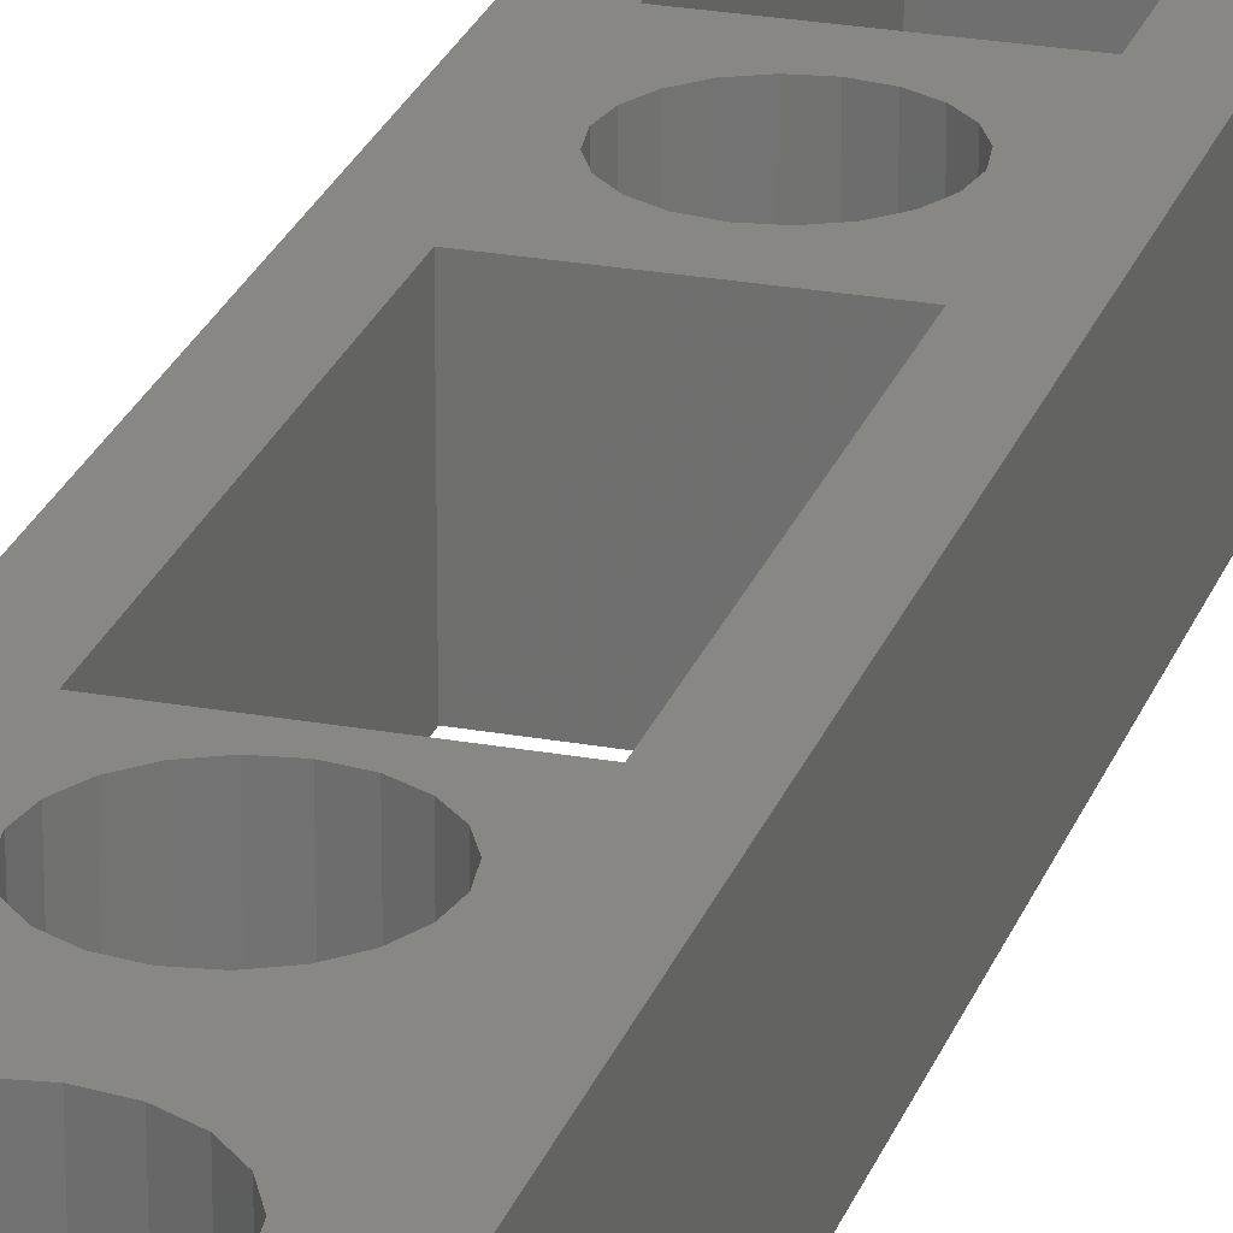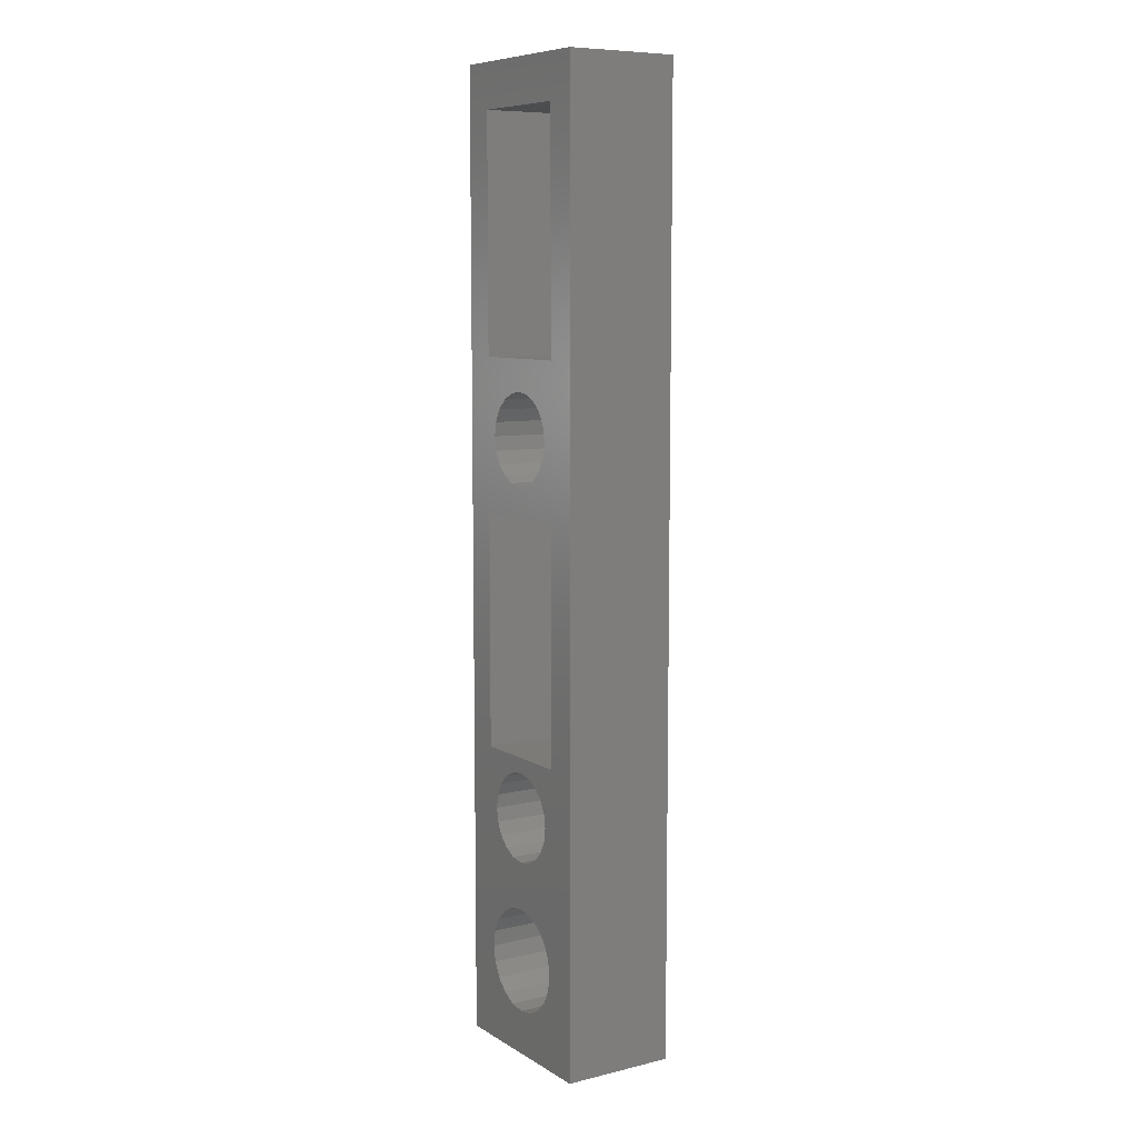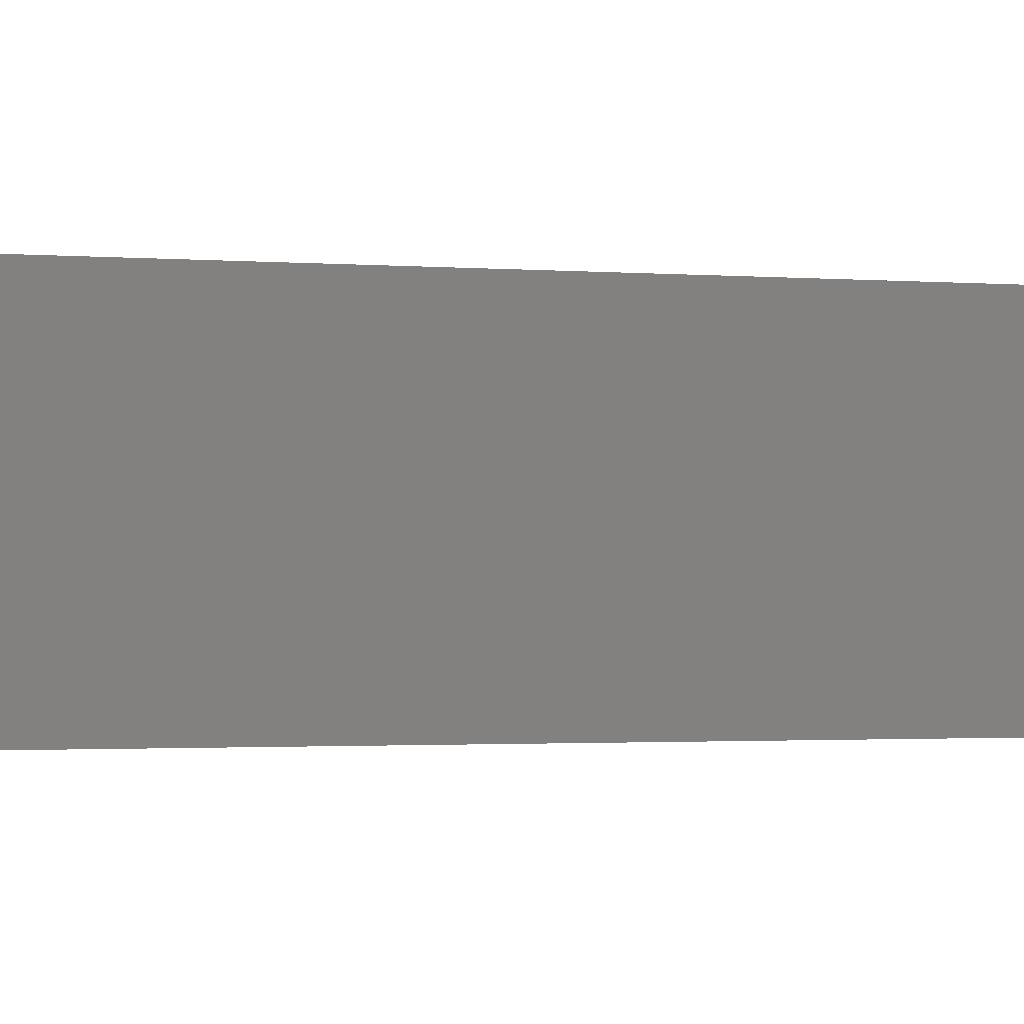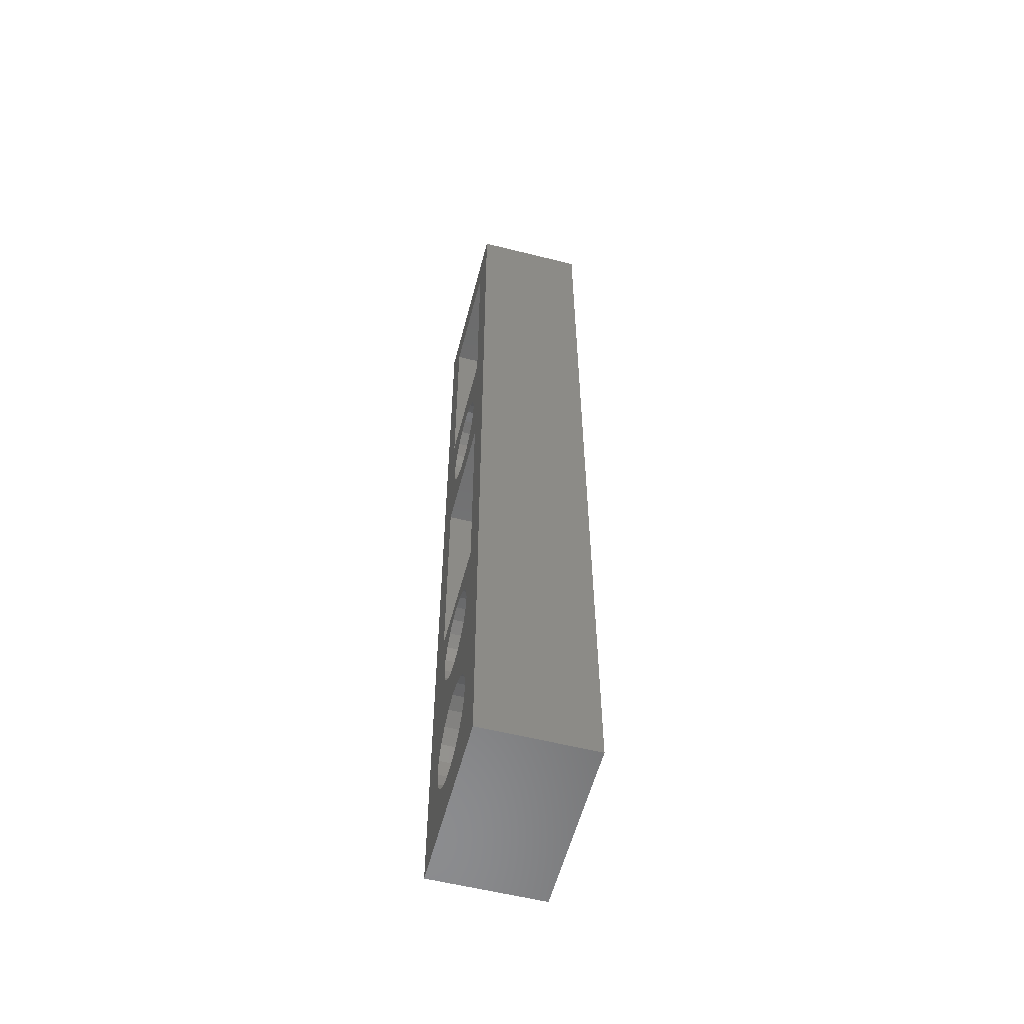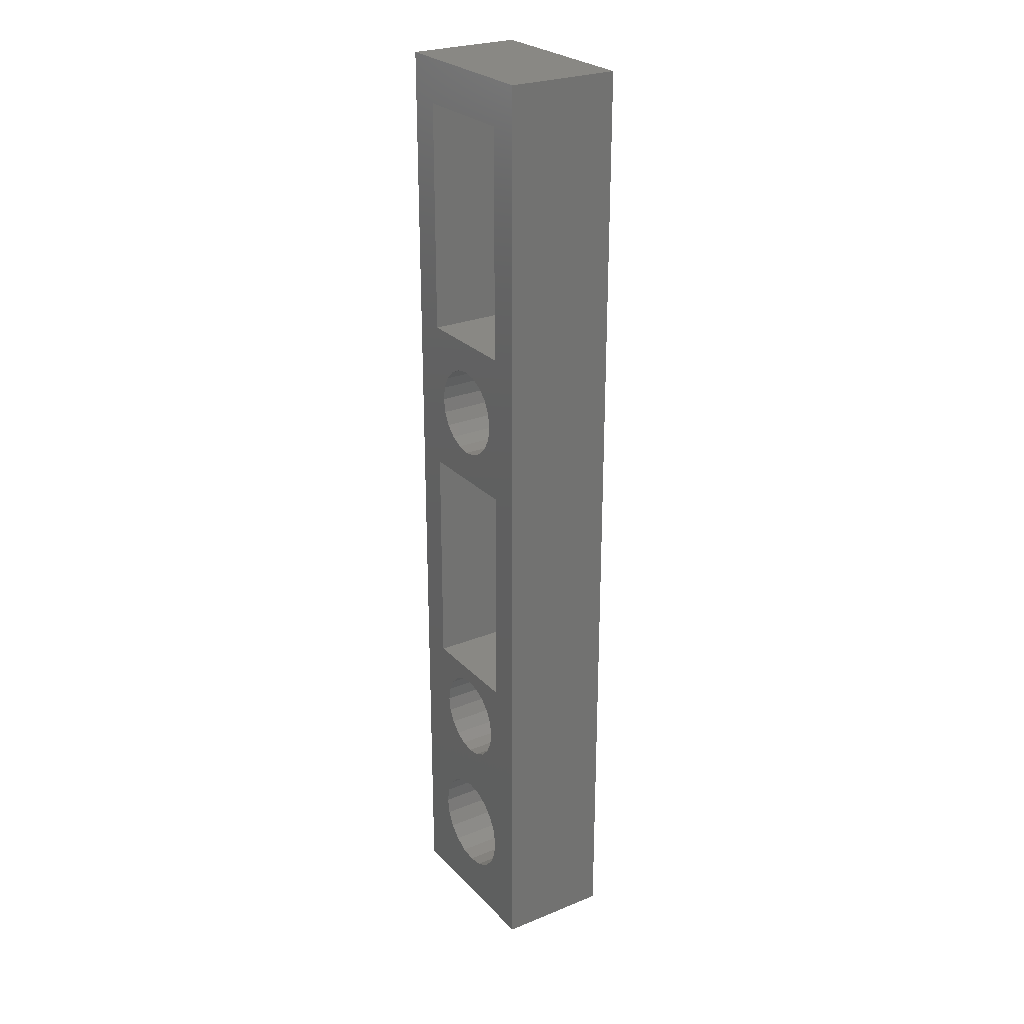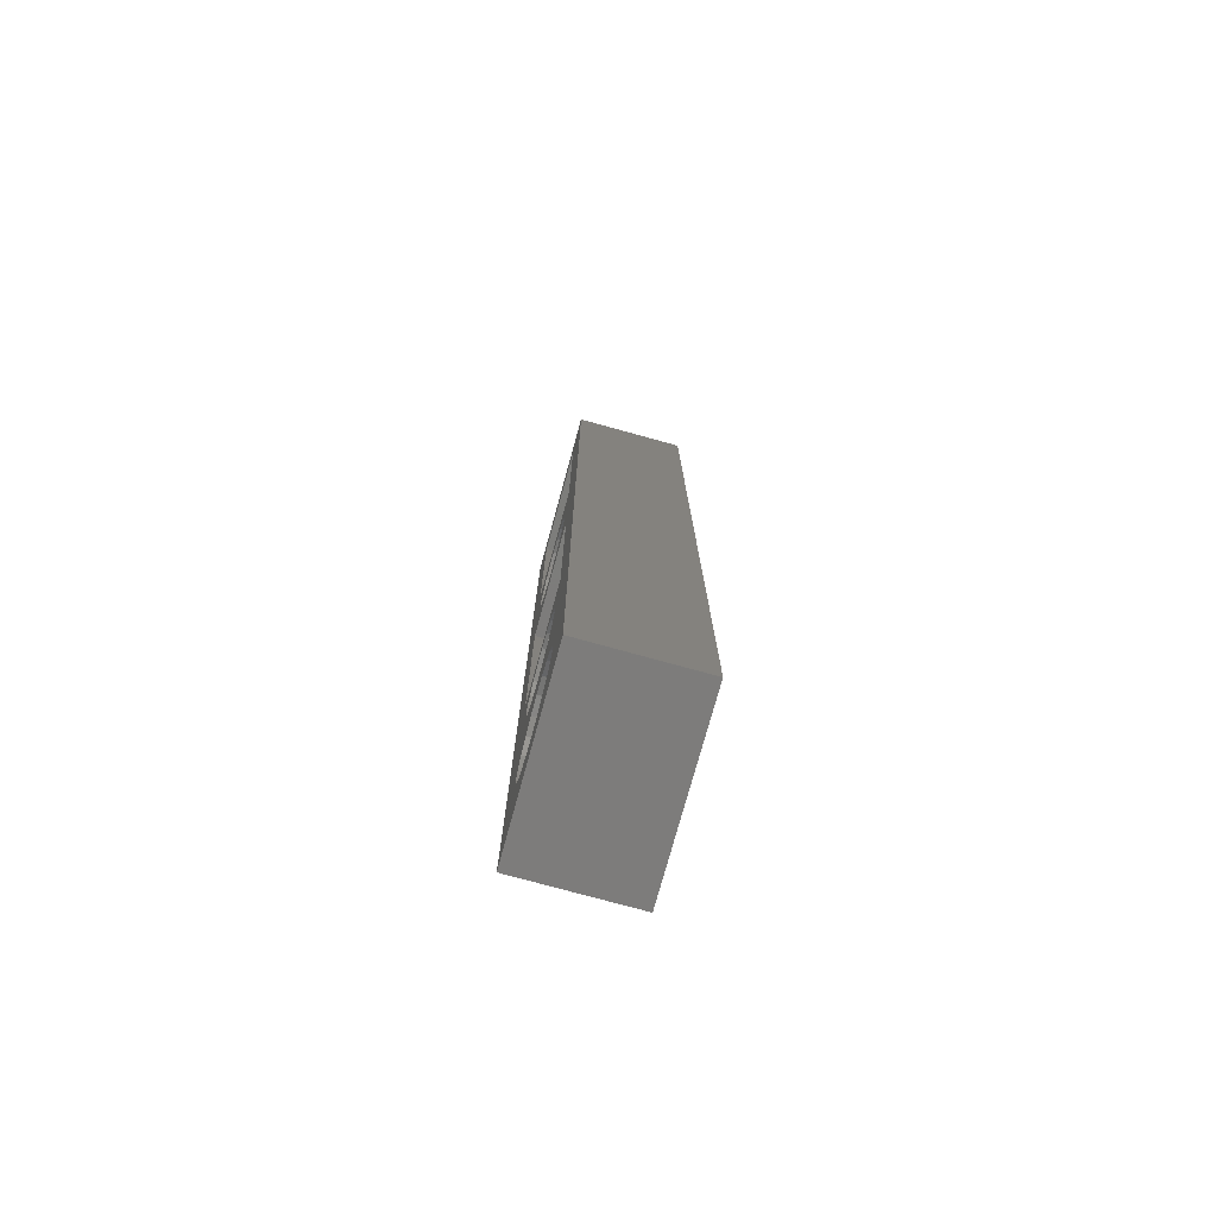
<metadata>
{"format":"stl","ext":"stl","renderer":"f3d","projection":"perspective","resolution":1024,"background":"white","views":[{"elev":24.5,"azim":16.8,"up":"+Z"},{"elev":8.4,"azim":-122.9,"up":"+Y"},{"elev":-0.7,"azim":55.7,"up":"+Z"},{"elev":-57.4,"azim":75.4,"up":"+Y"},{"elev":26.0,"azim":57.3,"up":"+Y"},{"elev":-76.2,"azim":74.6,"up":"+Y"}]}
</metadata>
<code>
# stl→obj: 144 verts, 304 faces
v -5.5 -27 -3.5
v -5.5 -27 3.5
v -5.5 33 -3.5
v -5.5 33 3.5
v 5.5 -27 -3.5
v 5.5 -27 3.5
v 3.5 -8.25 -3.5
v -0.8652 -9.337 -3.5
v -3.5 -8.25 -3.5
v -3.5 30.25 -3.5
v 5.5 33 -3.5
v -3.5 6.25 -3.5
v -0.8652 13.66 -3.5
v -1.646 13.27 -3.5
v -3.5 15.75 -3.5
v 3.5 6.25 -3.5
v 3.5 15.75 -3.5
v 3.5 30.25 -3.5
v 0 -24.25 -3.5
v -1.004 -24.09 -3.5
v -3.25 -21 -3.5
v 0 -17.75 -3.5
v -0.8652 -14.66 -3.5
v 1.004 -17.91 -3.5
v -3.091 -22 -3.5
v -2.629 -22.91 -3.5
v -1.91 -23.63 -3.5
v 1.004 -24.09 -3.5
v 1.91 -23.63 -3.5
v 3.25 -21 -3.5
v 3.091 -22 -3.5
v -1.004 -17.91 -3.5
v -1.646 -14.27 -3.5
v 2.629 -22.91 -3.5
v 0.8652 -14.66 -3.5
v 1.91 -18.37 -3.5
v 0 -14.8 -3.5
v 2.629 -19.09 -3.5
v 1.646 -14.27 -3.5
v 3.091 -20 -3.5
v -2.629 -19.09 -3.5
v -1.91 -18.37 -3.5
v -3.091 -20 -3.5
v -2.8 -12 -3.5
v -2.663 -12.87 -3.5
v -2.265 -13.65 -3.5
v -2.8 11 -3.5
v -2.663 11.87 -3.5
v -2.663 -11.13 -3.5
v 1.646 -9.735 -3.5
v 0.8652 -9.337 -3.5
v 2.663 -12.87 -3.5
v 2.265 -13.65 -3.5
v 2.8 -12 -3.5
v 2.663 -11.13 -3.5
v 0 -9.2 -3.5
v -1.646 -9.735 -3.5
v -2.265 -10.35 -3.5
v 2.265 -10.35 -3.5
v -2.663 10.13 -3.5
v 2.663 10.13 -3.5
v 2.265 9.354 -3.5
v 2.663 11.87 -3.5
v 2.265 12.65 -3.5
v 0.8652 13.66 -3.5
v 0 13.8 -3.5
v 0 8.2 -3.5
v 0.8652 8.337 -3.5
v 1.646 8.735 -3.5
v 2.8 11 -3.5
v -2.265 12.65 -3.5
v -2.265 9.354 -3.5
v -1.646 8.735 -3.5
v 1.646 13.27 -3.5
v -0.8652 8.337 -3.5
v 5.5 33 3.5
v 0 -24.25 3.5
v 3.091 -20 3.5
v 3.25 -21 3.5
v -3.5 -8.25 3.5
v 0.8652 8.337 3.5
v 3.5 6.25 3.5
v 1.646 8.735 3.5
v -3.5 6.25 3.5
v 3.5 -8.25 3.5
v 3.5 15.75 3.5
v 0 13.8 3.5
v 0.8652 13.66 3.5
v -3.5 15.75 3.5
v -3.5 30.25 3.5
v 3.5 30.25 3.5
v -2.265 -13.65 3.5
v -2.663 -12.87 3.5
v -1.004 -17.91 3.5
v -3.25 -21 3.5
v -3.091 -22 3.5
v 1.004 -24.09 3.5
v 1.91 -23.63 3.5
v -3.091 -20 3.5
v -2.629 -19.09 3.5
v -2.8 -12 3.5
v -2.663 -11.13 3.5
v -1.91 -18.37 3.5
v -2.8 11 3.5
v -2.663 11.87 3.5
v -1.646 -14.27 3.5
v 0 -17.75 3.5
v -0.8652 -14.66 3.5
v 1.004 -17.91 3.5
v 3.091 -22 3.5
v 0 8.2 3.5
v 1.646 -14.27 3.5
v 2.629 -19.09 3.5
v 2.629 -22.91 3.5
v -1.004 -24.09 3.5
v -1.91 -23.63 3.5
v -2.629 -22.91 3.5
v 0 -14.8 3.5
v -2.265 9.354 3.5
v -2.663 10.13 3.5
v 1.91 -18.37 3.5
v 0.8652 -14.66 3.5
v 2.663 -11.13 3.5
v 2.8 -12 3.5
v -0.8652 8.337 3.5
v -1.646 8.735 3.5
v 2.663 -12.87 3.5
v 2.8 11 3.5
v 2.663 10.13 3.5
v -0.8652 13.66 3.5
v -2.265 -10.35 3.5
v 2.265 9.354 3.5
v 1.646 13.27 3.5
v 2.265 12.65 3.5
v 2.663 11.87 3.5
v 2.265 -13.65 3.5
v -2.265 12.65 3.5
v -1.646 13.27 3.5
v 2.265 -10.35 3.5
v 1.646 -9.735 3.5
v 0.8652 -9.337 3.5
v 0 -9.2 3.5
v -0.8652 -9.337 3.5
v -1.646 -9.735 3.5
f 1 2 3
f 3 2 4
f 2 1 5
f 6 2 5
f 7 8 9
f 10 3 11
f 1 3 12
f 1 12 9
f 5 7 11
f 13 14 15
f 7 16 11
f 17 13 15
f 18 10 11
f 12 3 15
f 19 5 20
f 16 17 11
f 17 18 11
f 1 9 21
f 22 23 24
f 1 21 25
f 1 25 26
f 1 26 27
f 1 27 20
f 1 20 5
f 28 5 19
f 29 5 28
f 30 5 31
f 32 33 22
f 29 34 5
f 35 36 37
f 34 31 5
f 38 39 40
f 30 40 5
f 41 9 42
f 43 9 41
f 21 9 43
f 42 9 44
f 42 44 45
f 42 45 32
f 46 32 45
f 33 32 46
f 47 15 48
f 44 9 49
f 37 24 23
f 39 38 35
f 24 37 36
f 7 50 51
f 52 5 53
f 35 38 36
f 5 54 7
f 54 55 7
f 7 56 8
f 53 40 39
f 9 8 57
f 49 9 58
f 23 22 33
f 12 15 47
f 7 59 50
f 12 47 60
f 7 55 59
f 61 16 62
f 17 63 64
f 17 65 66
f 67 68 16
f 17 66 13
f 68 69 16
f 69 62 16
f 16 61 70
f 16 70 17
f 48 15 71
f 63 17 70
f 14 71 15
f 7 51 56
f 53 5 40
f 12 60 72
f 12 72 73
f 17 64 74
f 12 73 75
f 17 74 65
f 12 75 67
f 12 67 16
f 15 3 10
f 58 9 57
f 54 5 52
f 3 4 11
f 11 4 76
f 77 2 6
f 78 79 6
f 4 2 80
f 81 82 83
f 4 80 84
f 76 82 6
f 82 85 6
f 86 87 88
f 4 84 89
f 76 4 90
f 76 90 91
f 76 86 82
f 76 91 86
f 92 93 94
f 95 2 96
f 80 2 95
f 97 77 6
f 98 97 6
f 80 99 100
f 101 102 80
f 80 100 103
f 104 105 89
f 93 103 94
f 106 94 107
f 108 107 109
f 79 110 6
f 84 81 111
f 112 113 78
f 110 114 6
f 114 98 6
f 115 2 77
f 116 2 115
f 117 2 116
f 96 2 117
f 80 103 93
f 80 93 101
f 118 108 109
f 108 106 107
f 84 119 120
f 109 121 118
f 112 122 121
f 84 82 81
f 85 123 6
f 123 124 6
f 84 111 125
f 84 125 126
f 84 126 119
f 124 127 6
f 122 118 121
f 104 84 120
f 128 129 82
f 89 84 104
f 86 130 87
f 102 131 80
f 132 83 82
f 86 133 134
f 129 132 82
f 86 134 135
f 86 128 82
f 86 135 128
f 89 90 4
f 86 88 133
f 106 92 94
f 136 112 78
f 105 137 89
f 86 89 130
f 130 89 138
f 95 99 80
f 138 89 137
f 127 136 6
f 85 139 123
f 136 78 6
f 85 140 139
f 85 141 140
f 112 121 113
f 85 142 141
f 85 143 142
f 144 80 131
f 143 80 144
f 85 80 143
f 6 5 11
f 76 6 11
f 12 84 80
f 9 12 80
f 16 82 84
f 12 16 84
f 82 16 85
f 85 16 7
f 85 7 80
f 80 7 9
f 10 90 89
f 15 10 89
f 18 91 90
f 10 18 90
f 91 18 86
f 86 18 17
f 86 17 89
f 89 17 15
f 95 96 25
f 21 95 25
f 43 99 95
f 21 43 95
f 41 100 99
f 43 41 99
f 42 103 100
f 41 42 100
f 32 94 103
f 42 32 103
f 22 107 94
f 32 22 94
f 24 109 107
f 22 24 107
f 36 121 109
f 24 36 109
f 38 113 121
f 36 38 121
f 78 113 40
f 40 113 38
f 79 78 30
f 30 78 40
f 79 30 110
f 110 30 31
f 110 31 114
f 114 31 34
f 114 34 98
f 98 34 29
f 98 29 97
f 97 29 28
f 97 28 77
f 77 28 19
f 77 19 115
f 115 19 20
f 115 20 116
f 116 20 27
f 116 27 117
f 117 27 26
f 96 117 26
f 25 96 26
f 49 102 101
f 44 49 101
f 101 93 45
f 44 101 45
f 58 131 102
f 49 58 102
f 57 144 131
f 58 57 131
f 8 143 144
f 57 8 144
f 56 142 143
f 8 56 143
f 51 141 142
f 56 51 142
f 50 140 141
f 51 50 141
f 59 139 140
f 50 59 140
f 123 139 55
f 55 139 59
f 124 123 54
f 54 123 55
f 124 54 127
f 127 54 52
f 127 52 136
f 136 52 53
f 136 53 112
f 112 53 39
f 112 39 122
f 122 39 35
f 122 35 118
f 118 35 37
f 118 37 108
f 108 37 23
f 108 23 106
f 106 23 33
f 106 33 92
f 92 33 46
f 93 92 46
f 45 93 46
f 104 120 60
f 47 104 60
f 48 105 104
f 47 48 104
f 71 137 105
f 48 71 105
f 14 138 137
f 71 14 137
f 13 130 138
f 14 13 138
f 66 87 130
f 13 66 130
f 65 88 87
f 66 65 87
f 74 133 88
f 65 74 88
f 64 134 133
f 74 64 133
f 135 134 63
f 63 134 64
f 128 135 70
f 70 135 63
f 128 70 129
f 129 70 61
f 129 61 132
f 132 61 62
f 132 62 83
f 83 62 69
f 83 69 81
f 81 69 68
f 81 68 111
f 111 68 67
f 111 67 125
f 125 67 75
f 125 75 126
f 126 75 73
f 126 73 119
f 119 73 72
f 120 119 72
f 60 120 72

</code>
